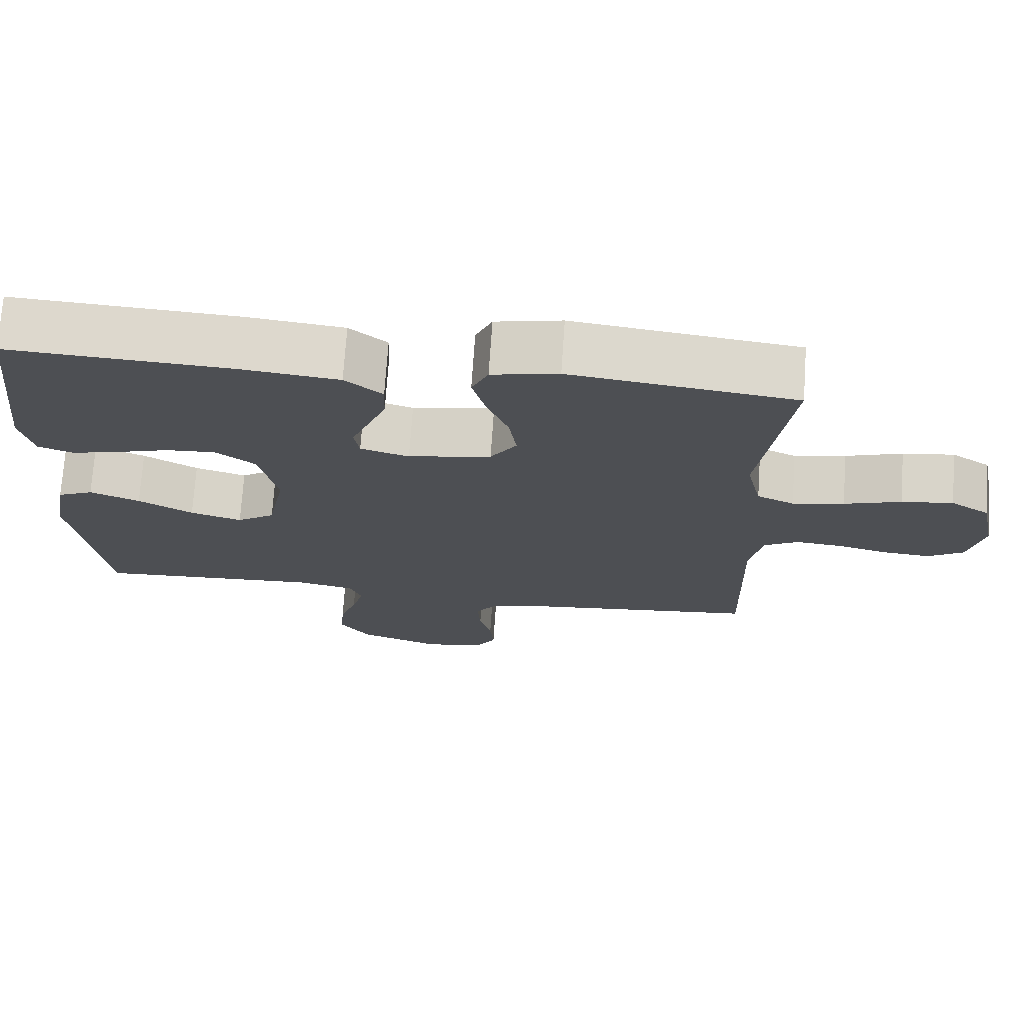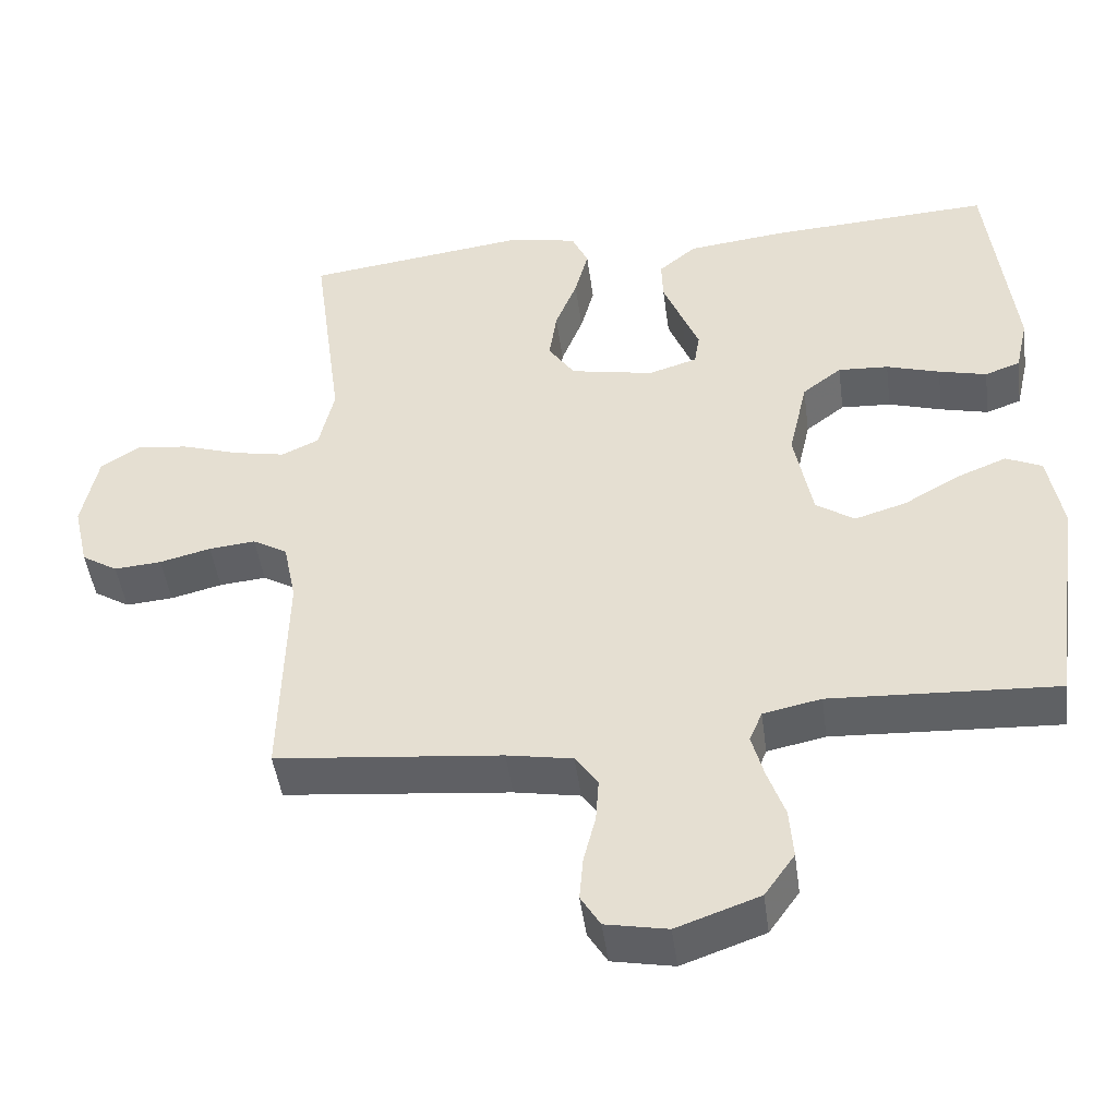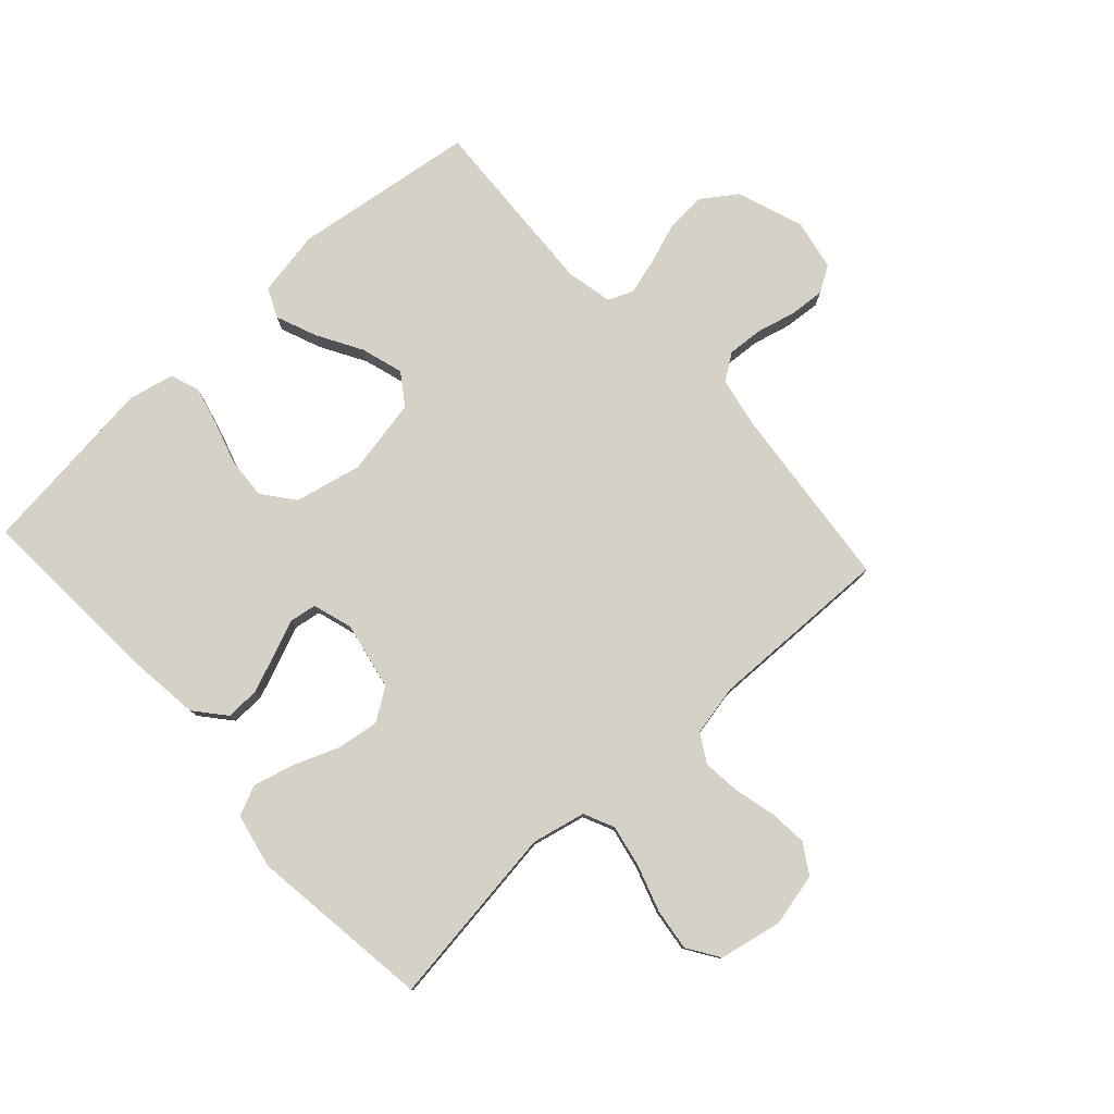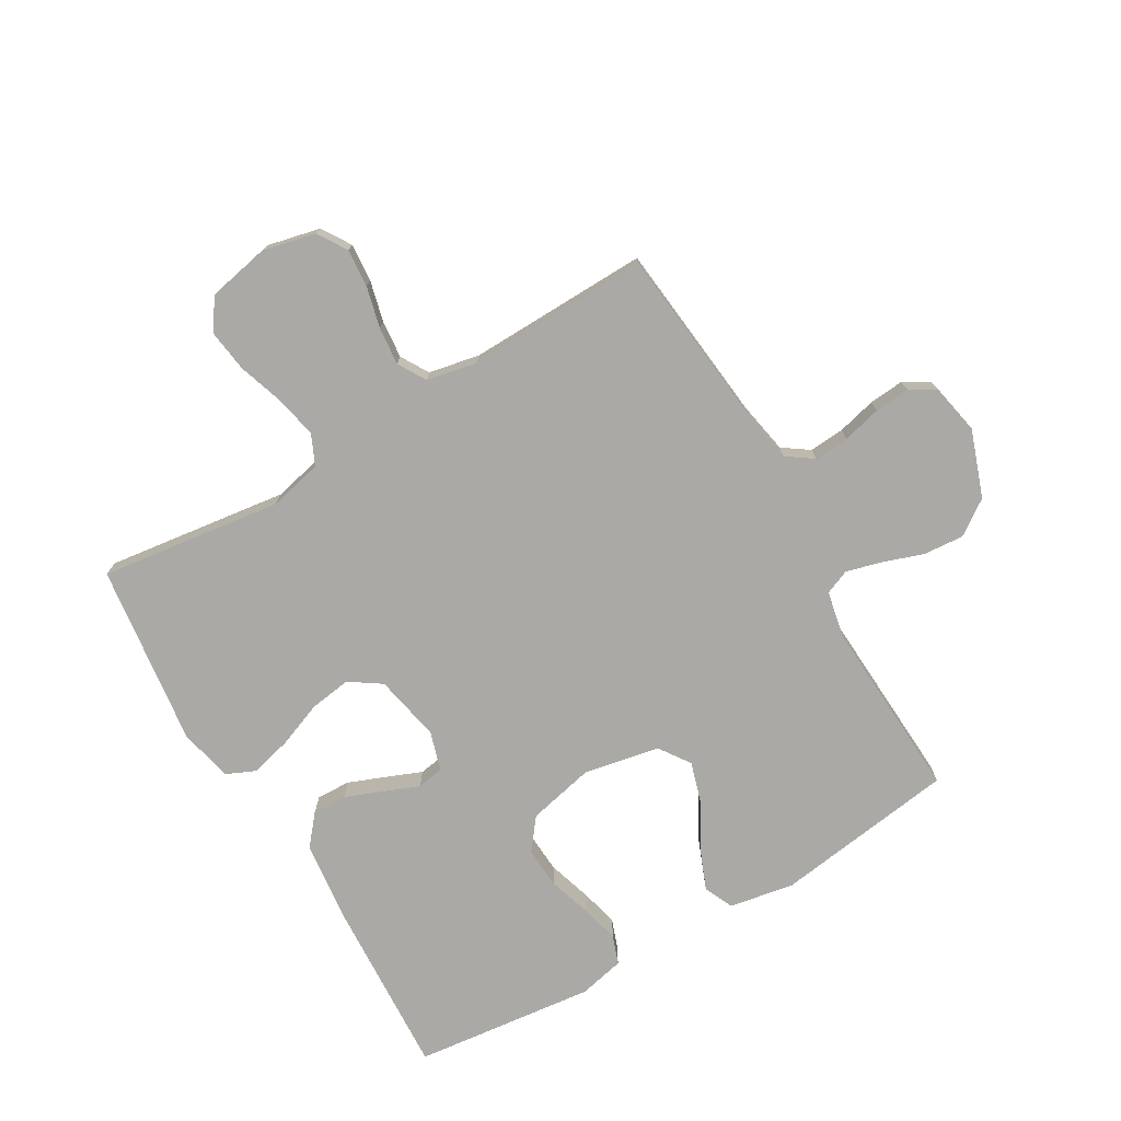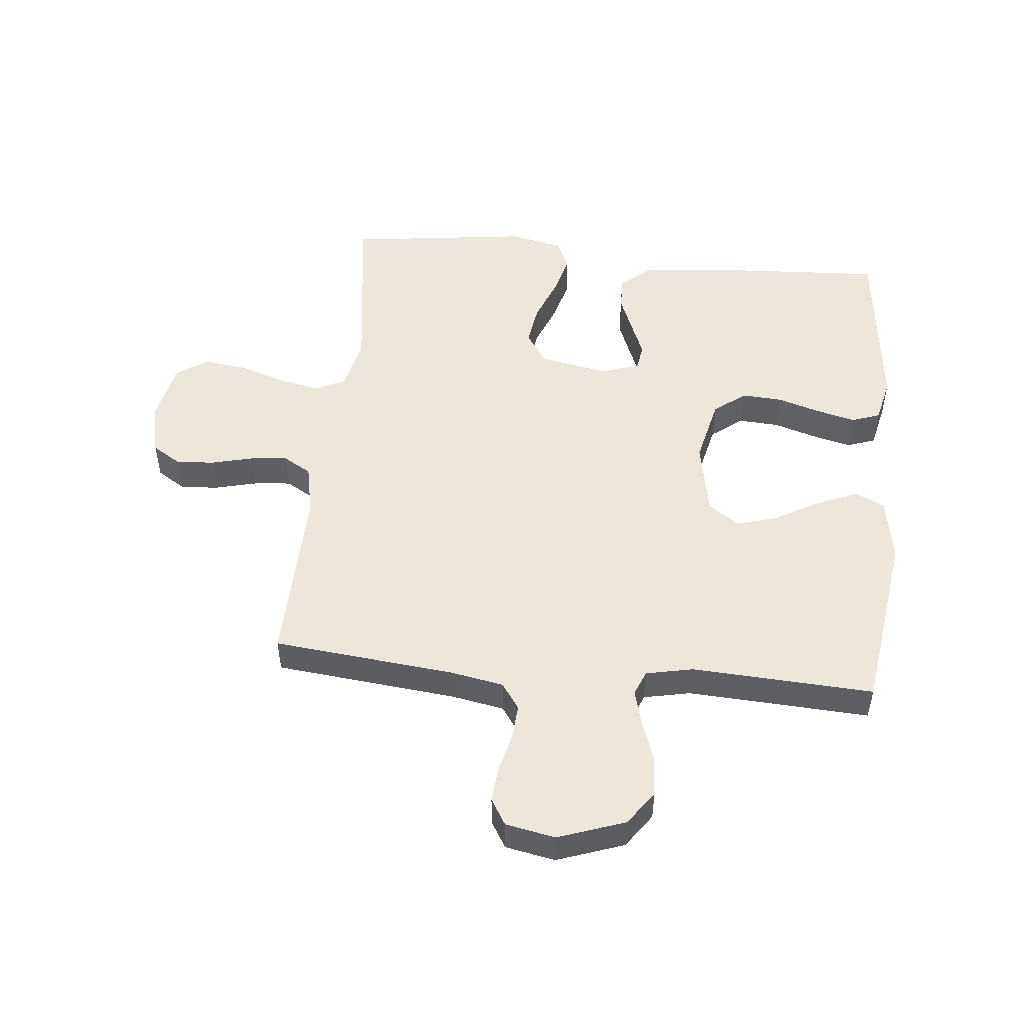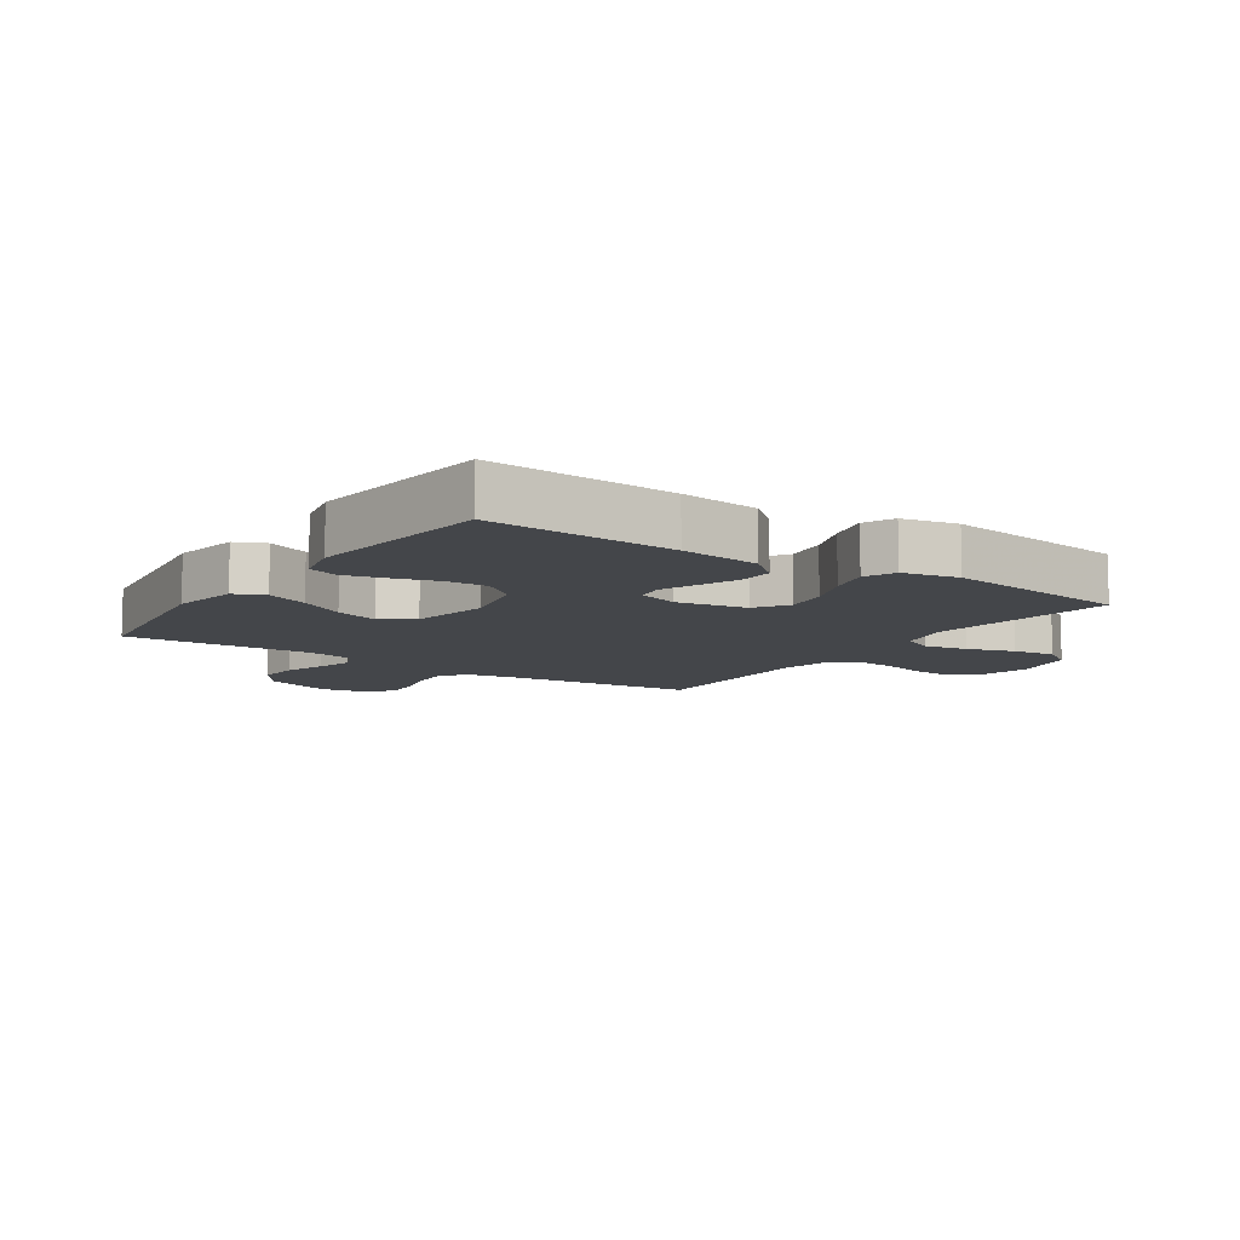
<metadata>
{"format":"obj","ext":"obj","renderer":"f3d","projection":"perspective","resolution":1024,"background":"white","views":[{"elev":72.5,"azim":3.9,"up":"+Z"},{"elev":-46.6,"azim":-172.4,"up":"+Z"},{"elev":79.1,"azim":47.5,"up":"+Y"},{"elev":-75.4,"azim":120.4,"up":"+Y"},{"elev":50.3,"azim":-174.3,"up":"+Y"},{"elev":-9.6,"azim":-34.2,"up":"+Y"}]}
</metadata>
<code>
v 0.5 0.07 0.5
v 0.46 0.07 0.2
v 0.48 0.07 0.112
v 0.53 0.07 0.089
v 0.599 0.07 0.103
v 0.675 0.07 0.128
v 0.744 0.07 0.137
v 0.796 0.07 0.103
v 0.817 0.07 0
v 0.797 0.07 -0.087
v 0.749 0.07 -0.117
v 0.686 0.07 -0.112
v 0.618 0.07 -0.095
v 0.556 0.07 -0.089
v 0.51 0.07 -0.116
v 0.493 0.07 -0.2
v 0.5 0.07 -0.5
v 0.2 0.07 -0.531
v 0.113 0.07 -0.547
v 0.083 0.07 -0.59
v 0.087 0.07 -0.648
v 0.103 0.07 -0.712
v 0.108 0.07 -0.77
v 0.082 0.07 -0.813
v 0 0.07 -0.829
v -0.11 0.07 -0.79
v -0.15 0.07 -0.733
v -0.145 0.07 -0.666
v -0.122 0.07 -0.6
v -0.106 0.07 -0.541
v -0.123 0.07 -0.5
v -0.2 0.07 -0.484
v -0.5 0.07 -0.5
v -0.542 0.07 -0.2
v -0.523 0.07 -0.093
v -0.475 0.07 -0.071
v -0.408 0.07 -0.098
v -0.335 0.07 -0.14
v -0.266 0.07 -0.161
v -0.215 0.07 -0.126
v -0.191 0.07 0
v -0.216 0.07 0.11
v -0.268 0.07 0.15
v -0.335 0.07 0.146
v -0.406 0.07 0.124
v -0.47 0.07 0.108
v -0.517 0.07 0.125
v -0.534 0.07 0.2
v -0.5 0.07 0.5
v -0.2 0.07 0.483
v -0.072 0.07 0.468
v -0.022 0.07 0.426
v -0.024 0.07 0.37
v -0.049 0.07 0.307
v -0.072 0.07 0.25
v -0.065 0.07 0.206
v 0 0.07 0.186
v 0.111 0.07 0.208
v 0.146 0.07 0.26
v 0.136 0.07 0.329
v 0.107 0.07 0.403
v 0.089 0.07 0.471
v 0.111 0.07 0.52
v 0.2 0.07 0.539
v 0.5 0 0.5
v 0.46 0 0.2
v 0.48 0 0.112
v 0.53 0 0.089
v 0.599 0 0.103
v 0.675 0 0.128
v 0.744 0 0.137
v 0.796 0 0.103
v 0.817 0 0
v 0.797 0 -0.087
v 0.749 0 -0.117
v 0.686 0 -0.112
v 0.618 0 -0.095
v 0.556 0 -0.089
v 0.51 0 -0.116
v 0.493 0 -0.2
v 0.5 0 -0.5
v 0.2 0 -0.531
v 0.113 0 -0.547
v 0.083 0 -0.59
v 0.087 0 -0.648
v 0.103 0 -0.712
v 0.108 0 -0.77
v 0.082 0 -0.813
v 0 0 -0.829
v -0.11 0 -0.79
v -0.15 0 -0.733
v -0.145 0 -0.666
v -0.122 0 -0.6
v -0.106 0 -0.541
v -0.123 0 -0.5
v -0.2 0 -0.484
v -0.5 0 -0.5
v -0.542 0 -0.2
v -0.523 0 -0.093
v -0.475 0 -0.071
v -0.408 0 -0.098
v -0.335 0 -0.14
v -0.266 0 -0.161
v -0.215 0 -0.126
v -0.191 0 0
v -0.216 0 0.11
v -0.268 0 0.15
v -0.335 0 0.146
v -0.406 0 0.124
v -0.47 0 0.108
v -0.517 0 0.125
v -0.534 0 0.2
v -0.5 0 0.5
v -0.2 0 0.483
v -0.072 0 0.468
v -0.022 0 0.426
v -0.024 0 0.37
v -0.049 0 0.307
v -0.072 0 0.25
v -0.065 0 0.206
v 0 0 0.186
v 0.111 0 0.208
v 0.146 0 0.26
v 0.136 0 0.329
v 0.107 0 0.403
v 0.089 0 0.471
v 0.111 0 0.52
v 0.2 0 0.539
f 63 64 1 2
f 60 61 62 63
f 59 60 63 2
f 58 59 2 3
f 57 58 3 4
f 52 53 54 55
f 50 51 52 55
f 50 55 56
f 49 50 56
f 48 49 56
f 47 48 56 57
f 44 45 46 47
f 35 36 37 38
f 35 38 39
f 32 33 34 35
f 31 32 35 39
f 26 27 28 29
f 26 29 30
f 25 26 30
f 24 25 30
f 21 22 23 24
f 20 21 24 30
f 19 20 30 31
f 16 17 18
f 15 16 18 19
f 10 11 12 13
f 10 13 14
f 9 10 14
f 8 9 14
f 5 6 7 8
f 4 5 8 14
f 57 4 14 15
f 44 47 57
f 43 44 57
f 42 43 57 15
f 19 31 39 40
f 19 40 41
f 15 19 41 42
f 66 65 128 127
f 127 126 125 124
f 66 127 124 123
f 67 66 123 122
f 68 67 122 121
f 119 118 117 116
f 119 116 115 114
f 120 119 114
f 120 114 113
f 120 113 112
f 121 120 112 111
f 111 110 109 108
f 102 101 100 99
f 103 102 99
f 99 98 97 96
f 103 99 96 95
f 93 92 91 90
f 94 93 90
f 94 90 89
f 94 89 88
f 88 87 86 85
f 94 88 85 84
f 95 94 84 83
f 82 81 80
f 83 82 80 79
f 77 76 75 74
f 78 77 74
f 78 74 73
f 78 73 72
f 72 71 70 69
f 78 72 69 68
f 79 78 68 121
f 121 111 108
f 121 108 107
f 79 121 107 106
f 104 103 95 83
f 105 104 83
f 106 105 83 79
f 1 65 66 2
f 2 66 67 3
f 3 67 68 4
f 4 68 69 5
f 5 69 70 6
f 6 70 71 7
f 7 71 72 8
f 8 72 73 9
f 9 73 74 10
f 10 74 75 11
f 11 75 76 12
f 12 76 77 13
f 13 77 78 14
f 14 78 79 15
f 15 79 80 16
f 16 80 81 17
f 17 81 82 18
f 18 82 83 19
f 19 83 84 20
f 20 84 85 21
f 21 85 86 22
f 22 86 87 23
f 23 87 88 24
f 24 88 89 25
f 25 89 90 26
f 26 90 91 27
f 27 91 92 28
f 28 92 93 29
f 29 93 94 30
f 30 94 95 31
f 31 95 96 32
f 32 96 97 33
f 33 97 98 34
f 34 98 99 35
f 35 99 100 36
f 36 100 101 37
f 37 101 102 38
f 38 102 103 39
f 39 103 104 40
f 40 104 105 41
f 41 105 106 42
f 42 106 107 43
f 43 107 108 44
f 44 108 109 45
f 45 109 110 46
f 46 110 111 47
f 47 111 112 48
f 48 112 113 49
f 49 113 114 50
f 50 114 115 51
f 51 115 116 52
f 52 116 117 53
f 53 117 118 54
f 54 118 119 55
f 55 119 120 56
f 56 120 121 57
f 57 121 122 58
f 58 122 123 59
f 59 123 124 60
f 60 124 125 61
f 61 125 126 62
f 62 126 127 63
f 63 127 128 64
f 64 128 65 1

</code>
